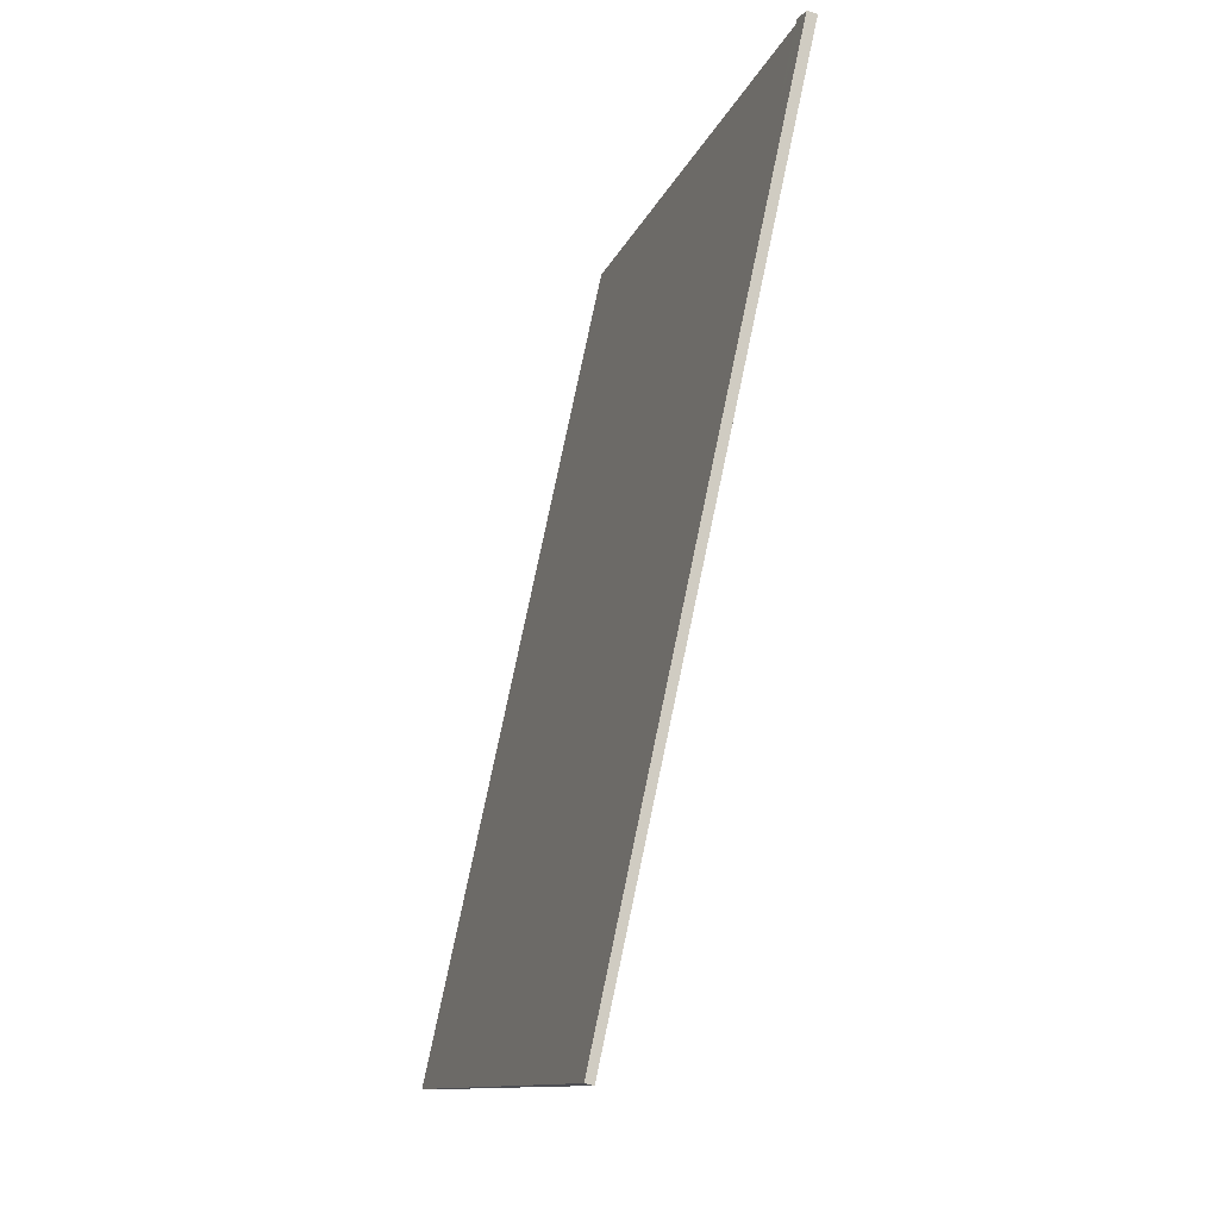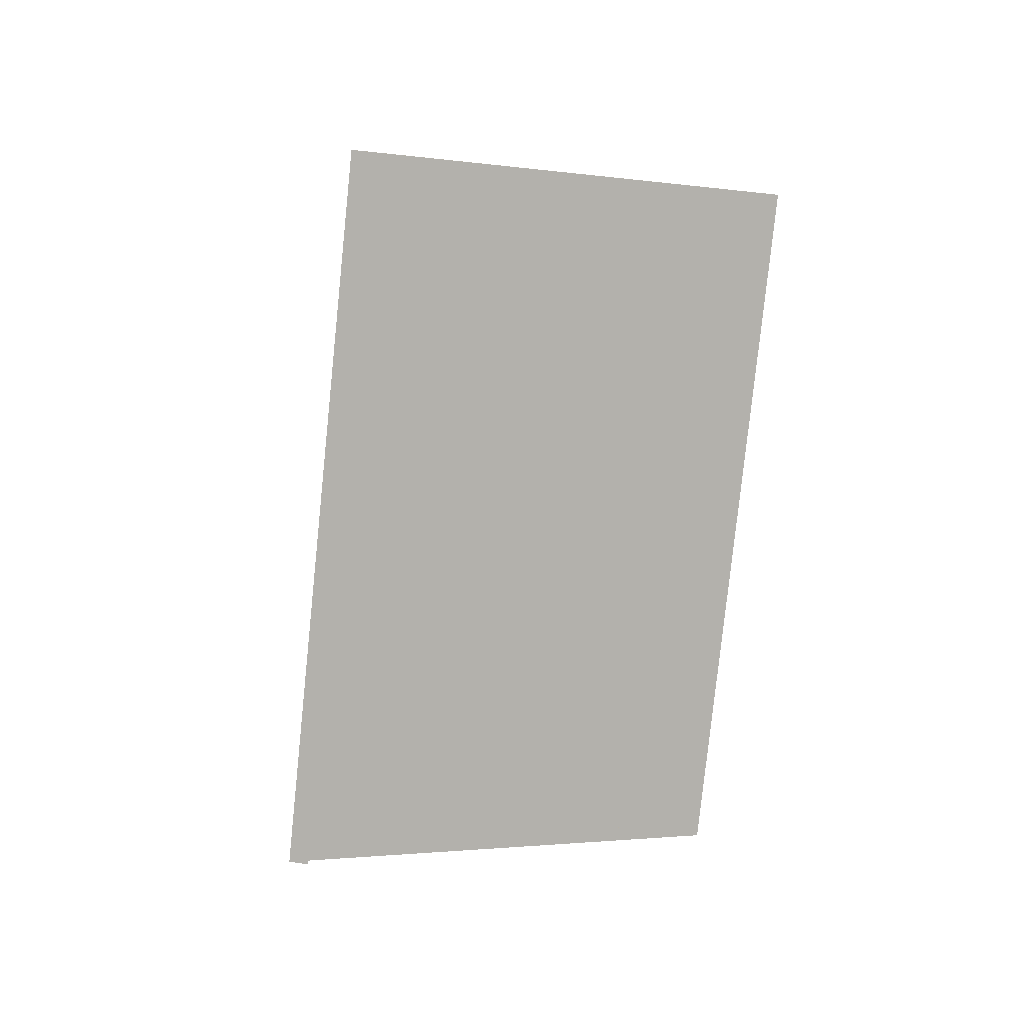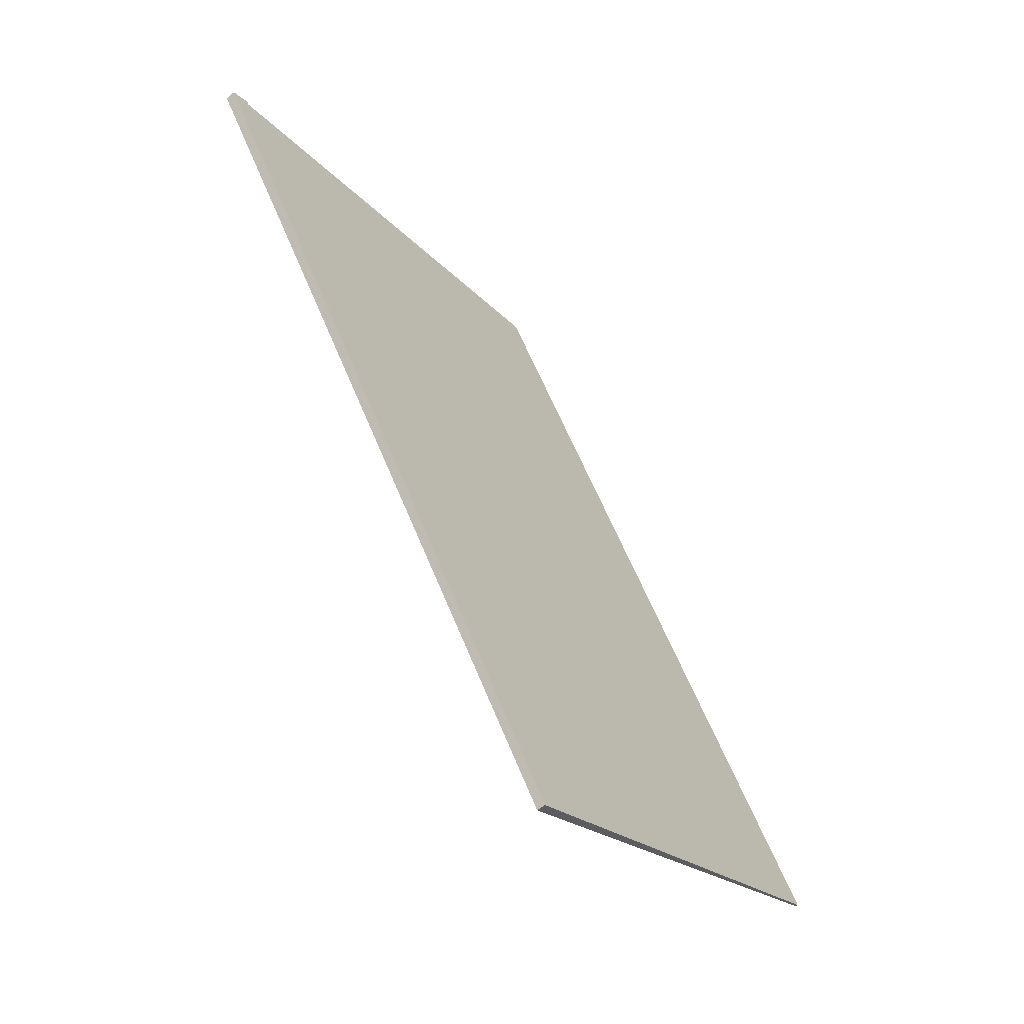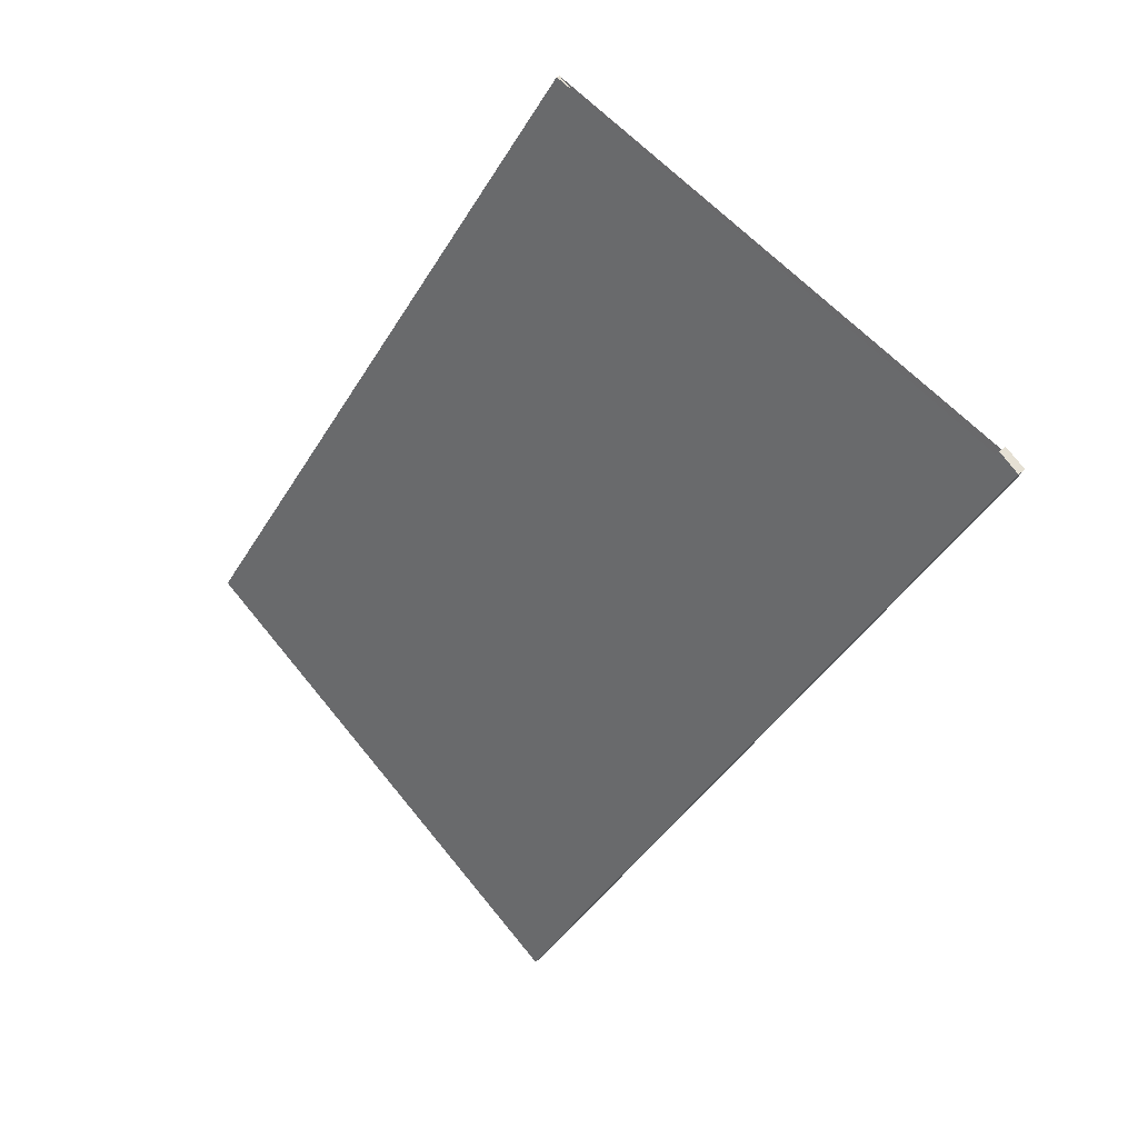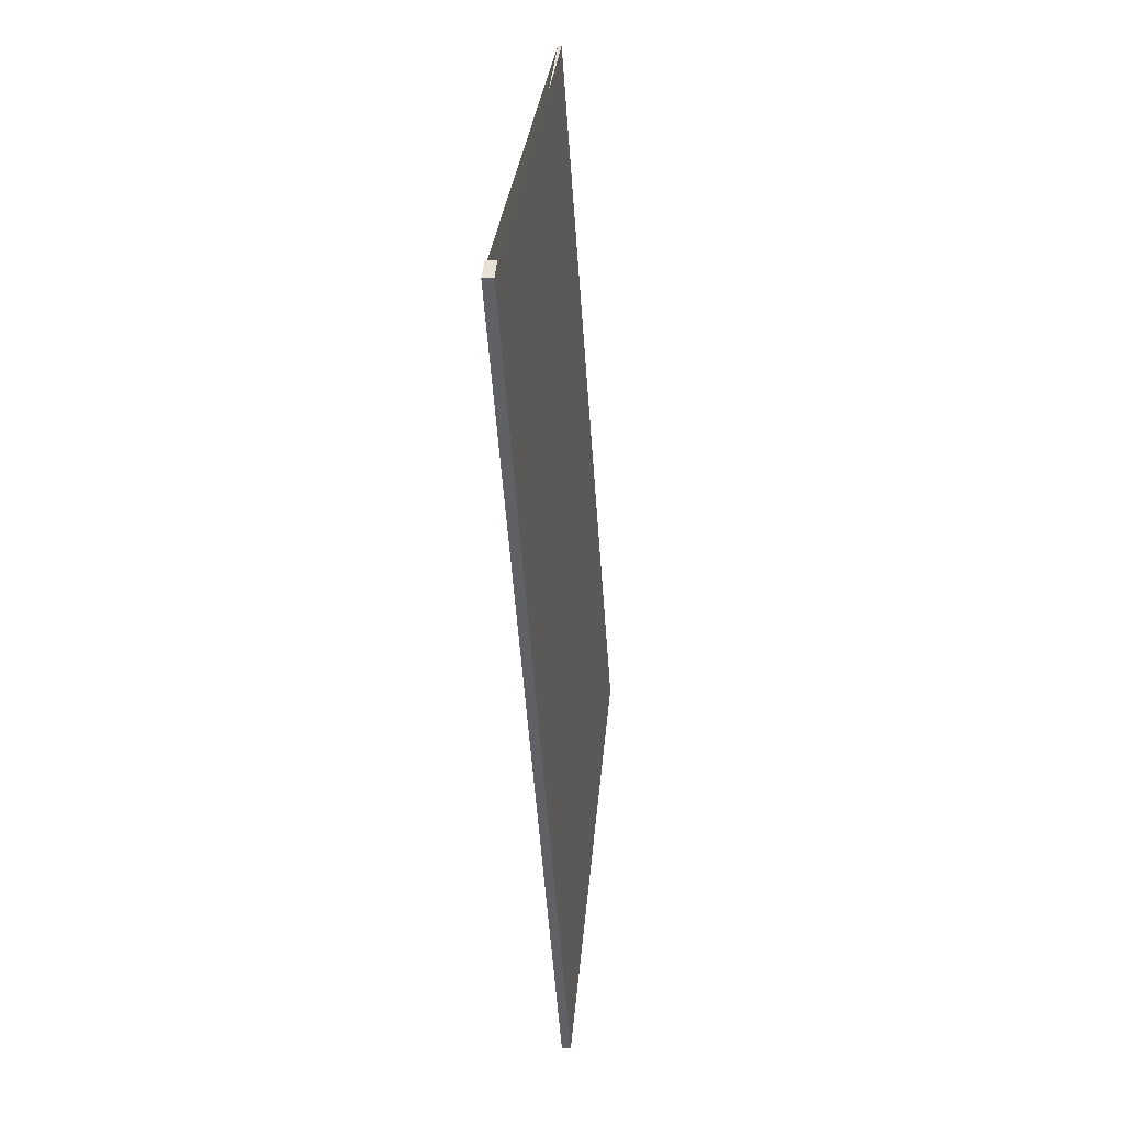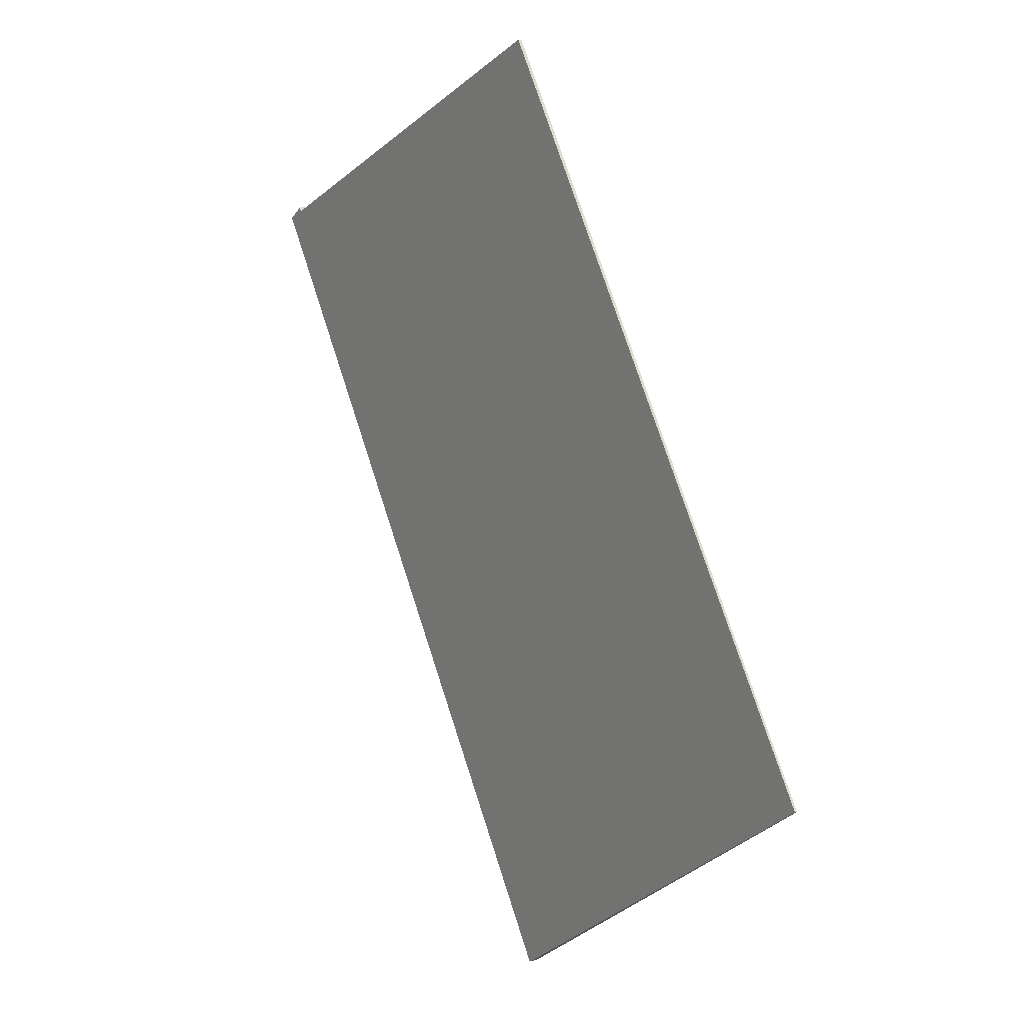
<metadata>
{"format":"obj","ext":"obj","renderer":"f3d","projection":"perspective","resolution":1024,"background":"white","views":[{"elev":-45.8,"azim":-111.2,"up":"+Y"},{"elev":-79.1,"azim":28.3,"up":"+Z"},{"elev":-61.4,"azim":-50.2,"up":"+Y"},{"elev":30.5,"azim":-140.1,"up":"+Y"},{"elev":5.8,"azim":-83.0,"up":"+Y"},{"elev":12.3,"azim":57.3,"up":"+Y"}]}
</metadata>
<code>
v -2377 -805.9 0.1178
v -2384 -795.9 0.1377
v -2383 -795.7 0.1337
v -2383 -796.7 0.1318
v -2377 -793 0.04903
v -2371 -802 0.03099
v -2384 -795.9 0.1377
v -2377 -805.9 0.1178
v -2377 -805.9 0
v -2384 -795.9 0
v -2383 -795.7 0.1337
v -2384 -795.9 0.1377
v -2384 -795.9 0
v -2383 -795.7 0
v -2383 -796.7 0.1318
v -2383 -795.7 0.1337
v -2383 -795.7 0
v -2383 -796.7 0
v -2377 -793 0.04903
v -2383 -796.7 0.1318
v -2383 -796.7 0
v -2377 -793 0
v -2371 -802 0.03099
v -2377 -793 0.04903
v -2377 -793 0
v -2371 -802 3.469e-18
v -2377 -805.9 0.1178
v -2371 -802 0.03099
v -2371 -802 3.469e-18
v -2377 -805.9 0
v -2377 -805.9 0
v -2384 -795.9 0
v -2383 -795.7 0
v -2383 -796.7 0
v -2377 -793 0
v -2371 -802 0
f 2 3 4 5 6 1
f 8 9 10 7
f 12 13 14 11
f 16 17 18 15
f 20 21 22 19
f 24 25 26 23
f 28 29 30 27
f 32 33 34 35 36 31

</code>
